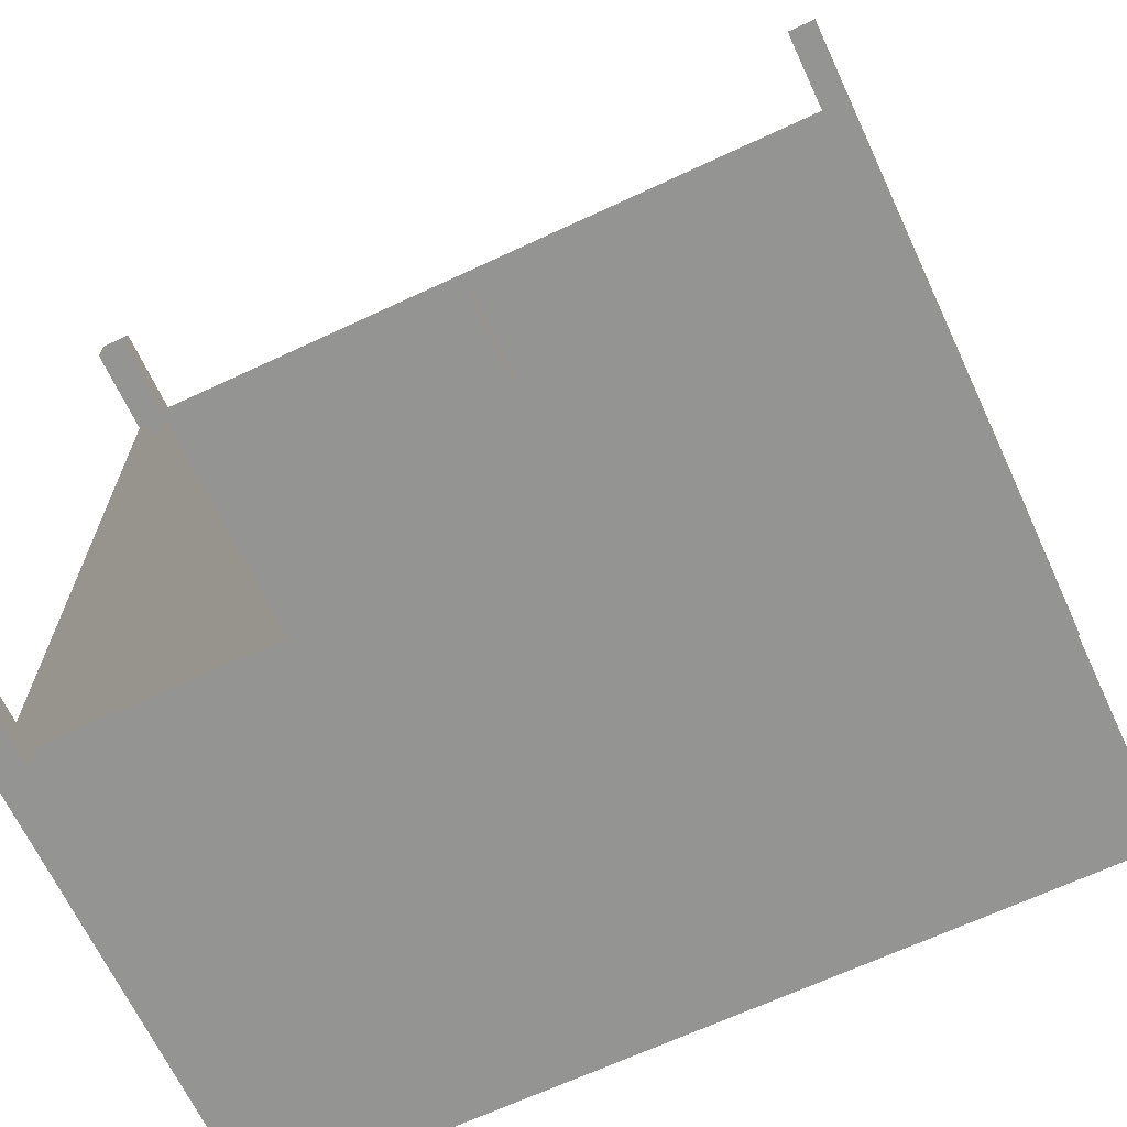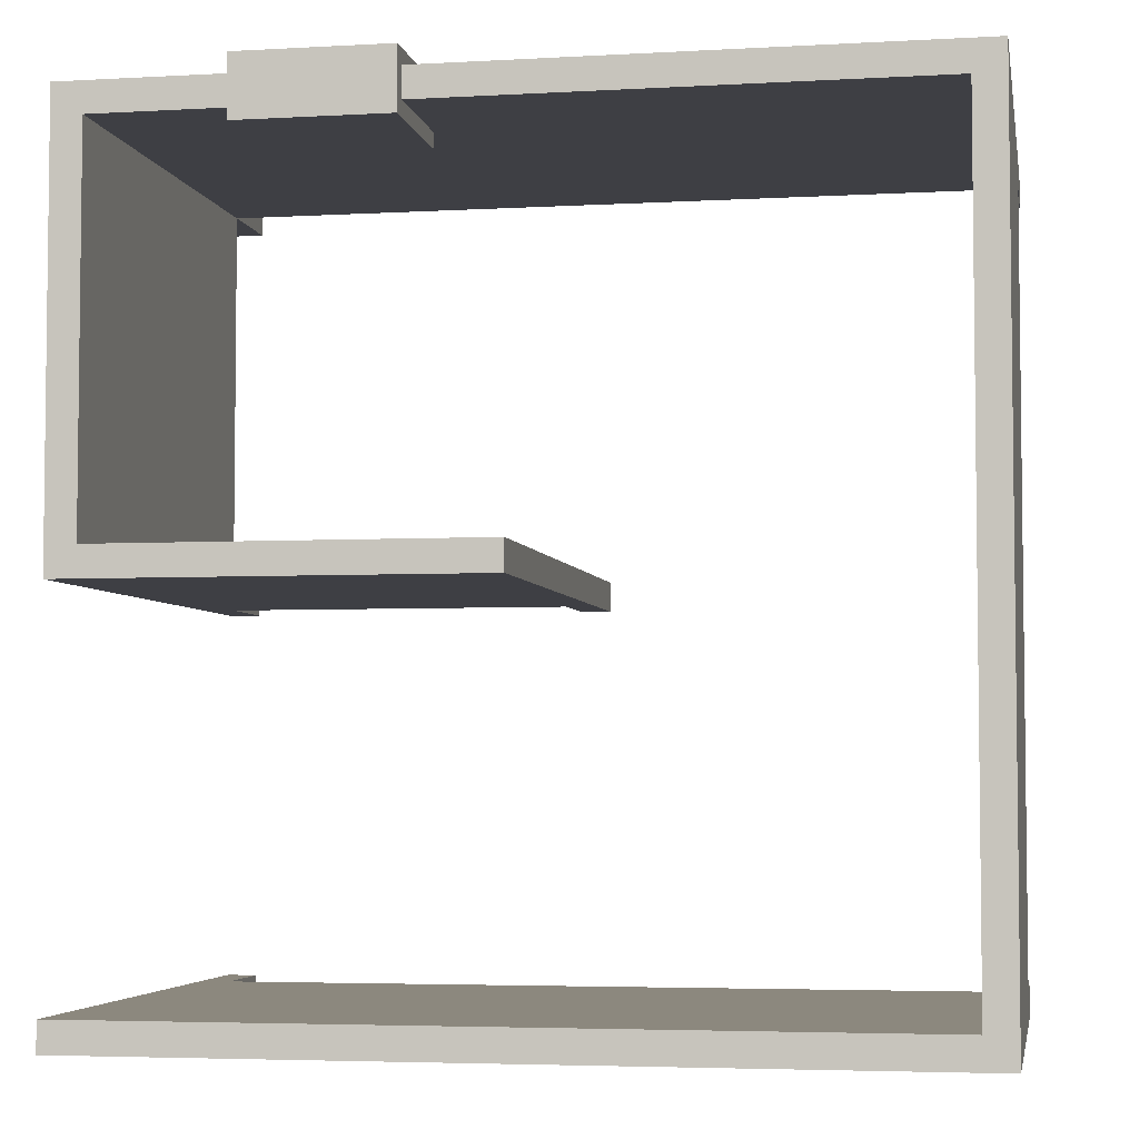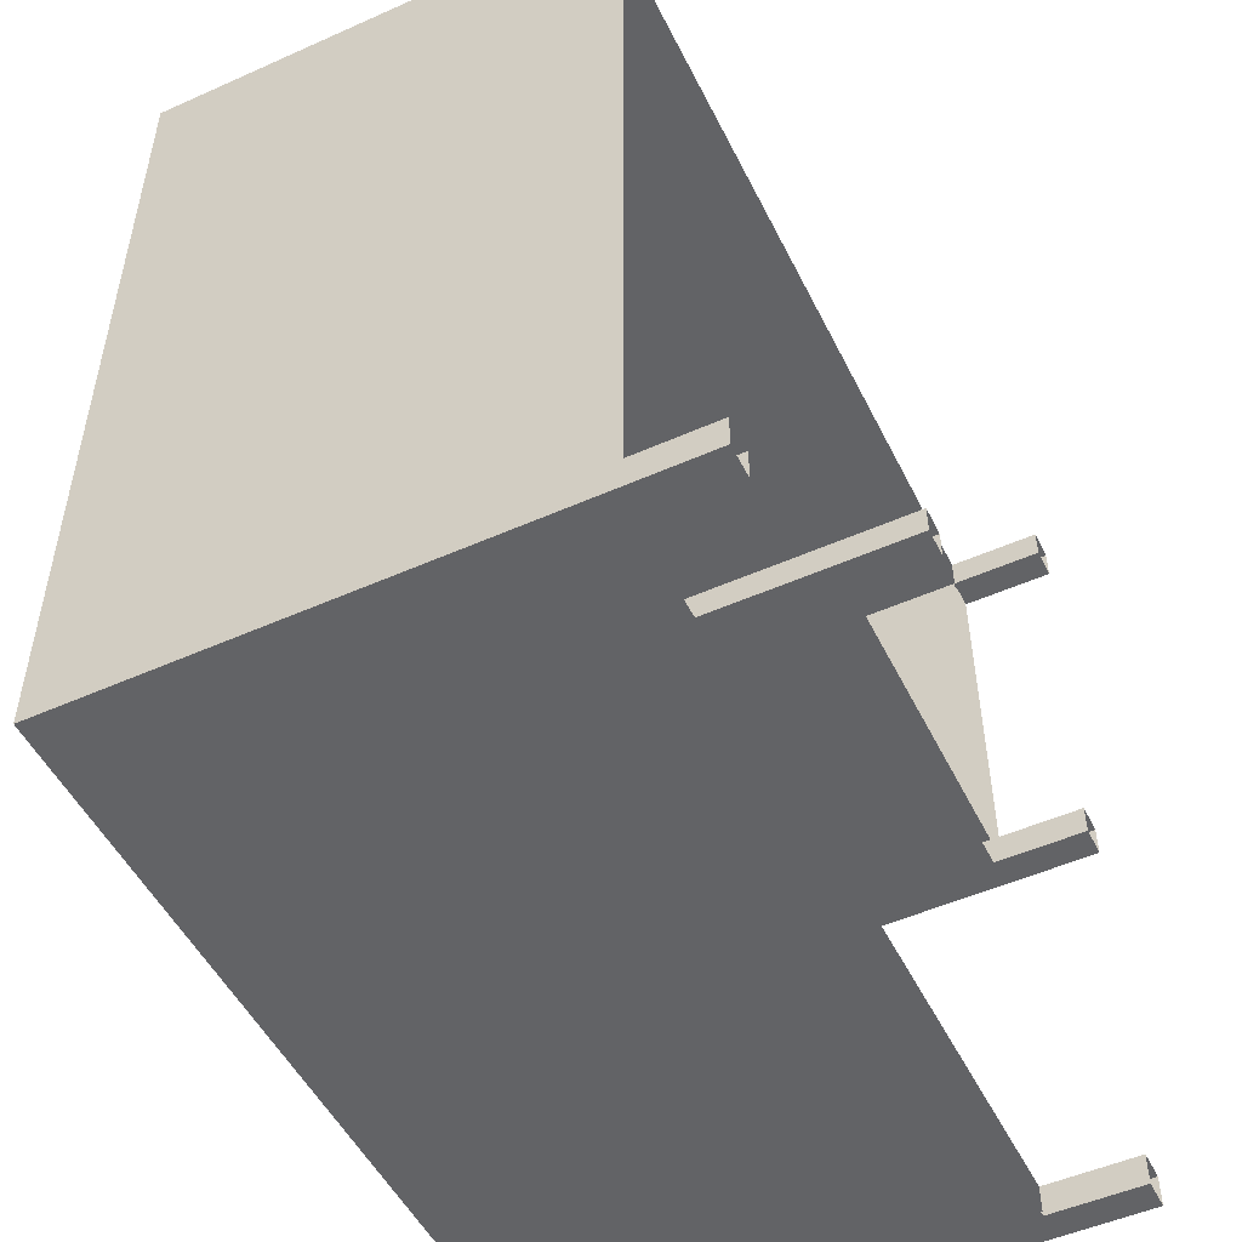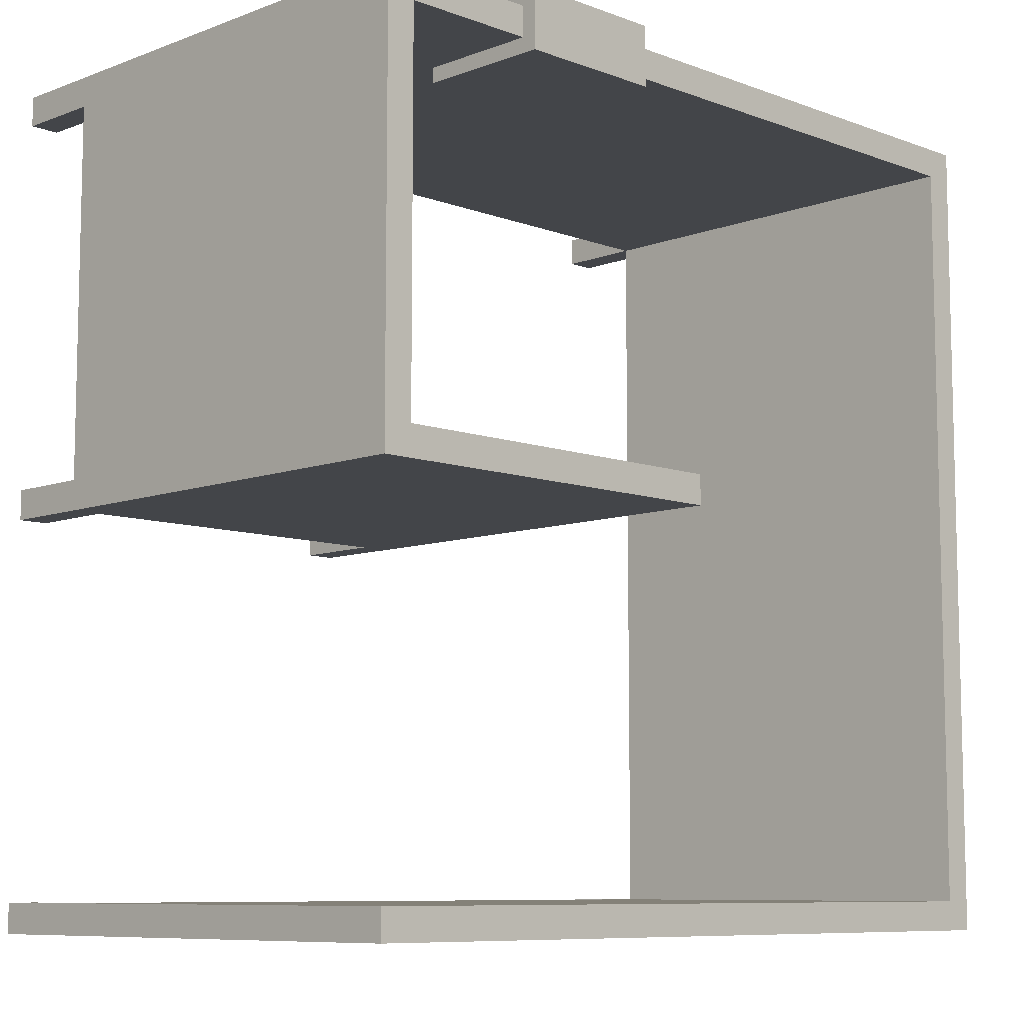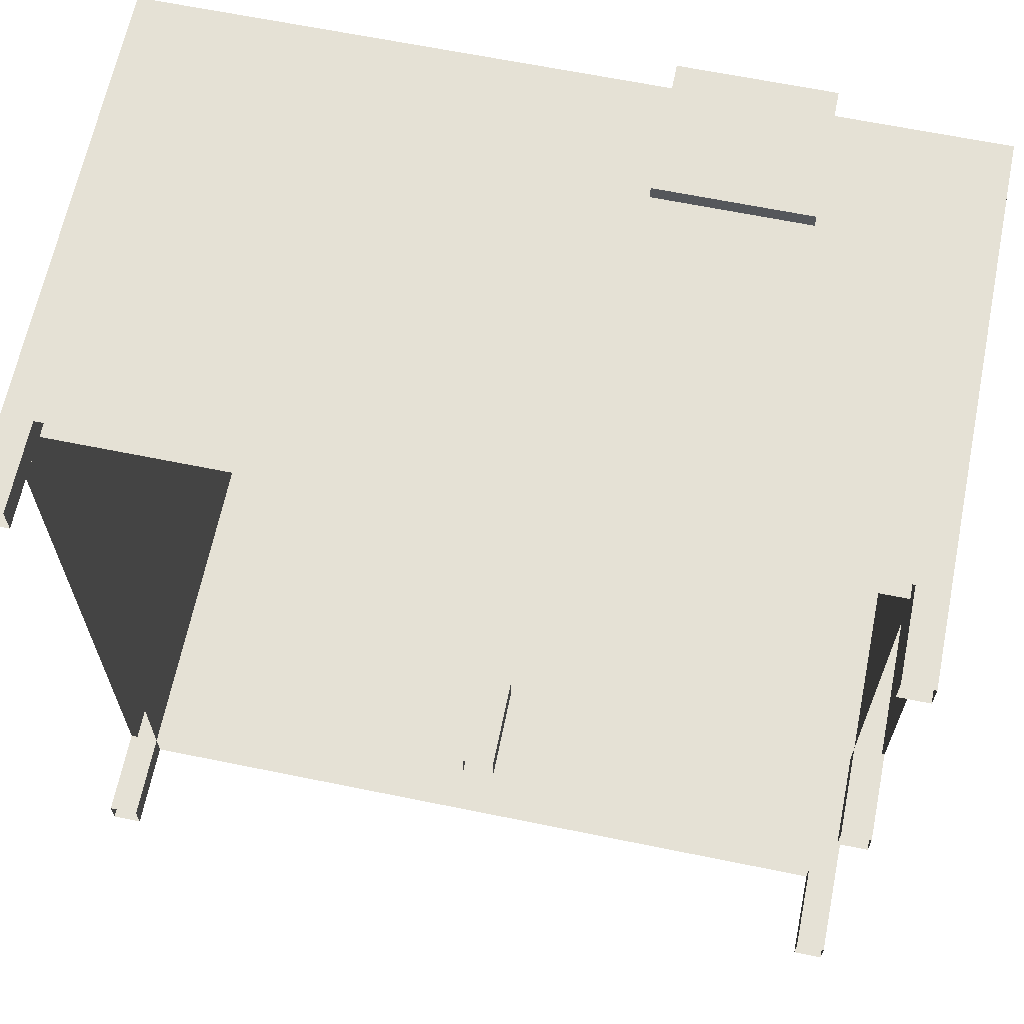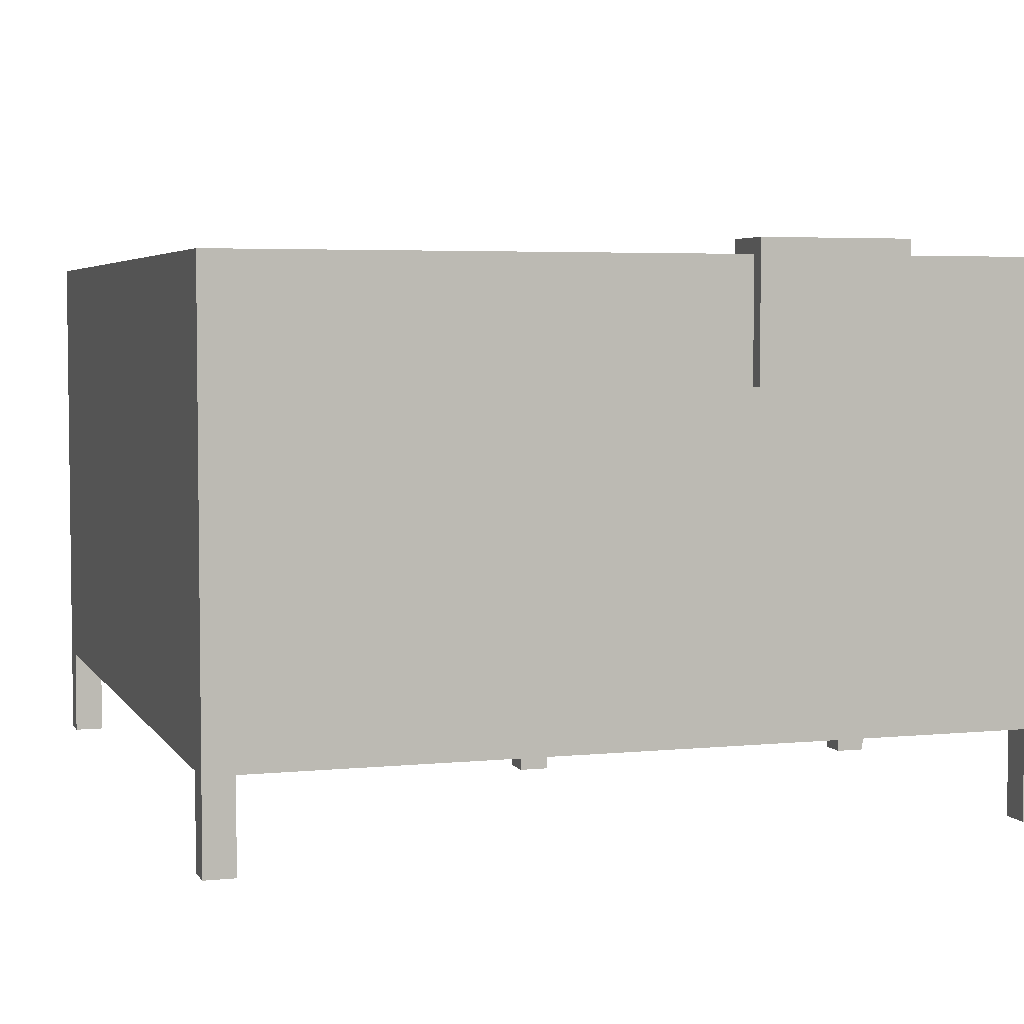
<metadata>
{"format":"obj","ext":"obj","renderer":"f3d","projection":"perspective","resolution":1024,"background":"white","views":[{"elev":-67.0,"azim":-154.9,"up":"+Y"},{"elev":-4.4,"azim":10.3,"up":"+Y"},{"elev":-50.9,"azim":115.9,"up":"+Y"},{"elev":-8.6,"azim":-44.9,"up":"+Y"},{"elev":64.9,"azim":-168.4,"up":"+Y"},{"elev":4.4,"azim":162.1,"up":"+Z"}]}
</metadata>
<code>
g royale_dressing_room_mesh_lod0
v -1.594 1.594 2.25
v -1.719 1.719 2.25
v 1.719 1.719 2.25
v 1.594 1.594 2.25
v -1.594 1.594 2.25
v 1.594 1.594 2.25
v 1.594 1.594 0.375
v -1.594 1.594 0.375
v 1.719 1.719 2.25
v -1.719 1.719 2.25
v -1.719 1.719 0.375
v 1.719 1.719 0.375
v 1.594 1.594 2.25
v 1.719 1.719 2.25
v 1.719 -1.781 2.25
v 1.594 -1.656 2.25
v 1.594 1.594 2.25
v 1.594 -1.656 2.25
v 1.594 -1.656 0.375
v 1.594 1.594 0.375
v 1.719 -1.781 2.25
v 1.719 1.719 2.25
v 1.719 1.719 0.375
v 1.719 -1.781 0.375
v -1.719 -1.781 2.25
v -1.719 -1.656 2.25
v 1.594 -1.656 2.25
v 1.719 -1.781 2.25
v -1.719 -1.781 2.25
v 1.719 -1.781 2.25
v 1.719 -1.781 0.375
v -1.719 -1.781 0.375
v 1.594 -1.656 2.25
v -1.719 -1.656 2.25
v -1.719 -1.656 0.375
v 1.594 -1.656 0.375
v -1.719 -1.656 2.25
v -1.719 -1.781 2.25
v -1.719 -1.781 0.375
v -1.719 -1.656 0.375
v -1.719 1.719 2.25
v -1.594 1.594 2.25
v -1.594 0.03125 2.25
v -1.719 -0.09375 2.25
v -1.719 1.719 2.25
v -1.719 -0.09375 2.25
v -1.719 -0.09375 0.375
v -1.719 1.719 0.375
v -1.594 0.03125 2.25
v -1.594 1.594 2.25
v -1.594 1.594 0.375
v -1.594 0.03125 0.375
v -1.719 -0.09375 2.25
v -1.594 0.03125 2.25
v -0.03125 0.03125 2.25
v -0.03125 -0.09375 2.25
v -1.719 -0.09375 2.25
v -0.03125 -0.09375 2.25
v -0.03125 -0.09375 0.375
v -1.719 -0.09375 0.375
v -0.03125 -0.09375 2.25
v -0.03125 0.03125 2.25
v -0.03125 0.03125 0.375
v -0.03125 -0.09375 0.375
v -0.03125 0.03125 2.25
v -1.594 0.03125 2.25
v -1.594 0.03125 0.375
v -0.03125 0.03125 0.375
v -1.719 -1.781 0.375
v -1.594 -1.781 0.375
v -1.594 -1.781 3.052e-07
v -1.719 -1.781 3.052e-07
v -1.594 -1.781 0.375
v -1.594 -1.656 0.375
v -1.594 -1.656 3.052e-07
v -1.594 -1.781 3.052e-07
v -1.594 -1.656 0.375
v -1.719 -1.656 0.375
v -1.719 -1.656 3.052e-07
v -1.594 -1.656 3.052e-07
v -1.719 -1.656 0.375
v -1.719 -1.781 0.375
v -1.719 -1.781 3.052e-07
v -1.719 -1.656 3.052e-07
v -1.719 -0.09375 0.375
v -1.594 -0.09375 0.375
v -1.594 -0.09375 3.052e-07
v -1.719 -0.09375 3.052e-07
v -1.594 -0.09375 0.375
v -1.594 0.03125 0.375
v -1.594 0.03125 3.052e-07
v -1.594 -0.09375 3.052e-07
v -1.594 0.03125 0.375
v -1.719 0.03125 0.375
v -1.719 0.03125 3.052e-07
v -1.594 0.03125 3.052e-07
v -1.719 0.03125 0.375
v -1.719 -0.09375 0.375
v -1.719 -0.09375 3.052e-07
v -1.719 0.03125 3.052e-07
v -1.719 1.594 0.375
v -1.594 1.594 0.375
v -1.594 1.594 3.052e-07
v -1.719 1.594 3.052e-07
v -1.594 1.594 0.375
v -1.594 1.719 0.375
v -1.594 1.719 3.052e-07
v -1.594 1.594 3.052e-07
v -1.594 1.719 0.375
v -1.719 1.719 0.375
v -1.719 1.719 3.052e-07
v -1.594 1.719 3.052e-07
v -1.719 1.719 0.375
v -1.719 1.594 0.375
v -1.719 1.594 3.052e-07
v -1.719 1.719 3.052e-07
v 1.594 -1.781 0.375
v 1.719 -1.781 0.375
v 1.719 -1.781 3.052e-07
v 1.594 -1.781 3.052e-07
v 1.719 -1.781 0.375
v 1.719 -1.656 0.375
v 1.719 -1.656 3.052e-07
v 1.719 -1.781 3.052e-07
v 1.719 -1.656 0.375
v 1.594 -1.656 0.375
v 1.594 -1.656 3.052e-07
v 1.719 -1.656 3.052e-07
v 1.594 -1.656 0.375
v 1.594 -1.781 0.375
v 1.594 -1.781 3.052e-07
v 1.594 -1.656 3.052e-07
v -0.1563 -0.09375 0.375
v -0.03125 -0.09375 0.375
v -0.03125 -0.09375 3.052e-07
v -0.1563 -0.09375 3.052e-07
v -0.03125 -0.09375 0.375
v -0.03125 0.03125 0.375
v -0.03125 0.03125 3.052e-07
v -0.03125 -0.09375 3.052e-07
v -0.03125 0.03125 0.375
v -0.1563 0.03125 0.375
v -0.1563 0.03125 3.052e-07
v -0.03125 0.03125 3.052e-07
v -0.1563 0.03125 0.375
v -0.1563 -0.09375 0.375
v -0.1563 -0.09375 3.052e-07
v -0.1563 0.03125 3.052e-07
v 1.594 1.594 0.375
v 1.719 1.594 0.375
v 1.719 1.594 3.052e-07
v 1.594 1.594 3.052e-07
v 1.719 1.594 0.375
v 1.719 1.719 0.375
v 1.719 1.719 3.052e-07
v 1.719 1.594 3.052e-07
v 1.719 1.719 0.375
v 1.594 1.719 0.375
v 1.594 1.719 3.052e-07
v 1.719 1.719 3.052e-07
v 1.594 1.719 0.375
v 1.594 1.594 0.375
v 1.594 1.594 3.052e-07
v 1.594 1.719 3.052e-07
v -1.031 1.781 2.312
v -0.4062 1.781 2.312
v -0.4062 1.531 2.312
v -1.031 1.531 2.312
v -1.031 1.781 2.312
v -1.031 1.531 2.312
v -1.031 1.531 1.75
v -1.031 1.781 1.75
v -0.4062 1.531 2.312
v -0.4062 1.781 2.312
v -0.4062 1.781 1.75
v -0.4062 1.531 1.75
v -0.4062 1.531 2.312
v -0.4062 1.531 1.75
v -1.031 1.531 1.75
v -1.031 1.531 2.312
v -0.4062 1.781 1.75
v -0.4062 1.781 2.312
v -1.031 1.781 2.312
v -1.031 1.781 1.75
v -0.4062 1.781 1.75
v -1.031 1.781 1.75
v -1.031 1.531 1.75
v -0.4062 1.531 1.75
g royale_dressing_room_mesh_lod0_0
f 3 2 1
f 4 3 1
f 7 6 5
f 8 7 5
f 11 10 9
f 12 11 9
f 15 14 13
f 16 15 13
f 19 18 17
f 20 19 17
f 23 22 21
f 24 23 21
f 27 26 25
f 28 27 25
f 31 30 29
f 32 31 29
f 35 34 33
f 36 35 33
f 39 38 37
f 40 39 37
f 43 42 41
f 44 43 41
f 47 46 45
f 48 47 45
f 51 50 49
f 52 51 49
f 55 54 53
f 56 55 53
f 59 58 57
f 60 59 57
f 63 62 61
f 64 63 61
f 67 66 65
f 68 67 65
f 71 70 69
f 72 71 69
f 75 74 73
f 76 75 73
f 79 78 77
f 80 79 77
f 83 82 81
f 84 83 81
f 87 86 85
f 88 87 85
f 91 90 89
f 92 91 89
f 95 94 93
f 96 95 93
f 99 98 97
f 100 99 97
f 103 102 101
f 104 103 101
f 107 106 105
f 108 107 105
f 111 110 109
f 112 111 109
f 115 114 113
f 116 115 113
f 119 118 117
f 120 119 117
f 123 122 121
f 124 123 121
f 127 126 125
f 128 127 125
f 131 130 129
f 132 131 129
f 135 134 133
f 136 135 133
f 139 138 137
f 140 139 137
f 143 142 141
f 144 143 141
f 147 146 145
f 148 147 145
f 151 150 149
f 152 151 149
f 155 154 153
f 156 155 153
f 159 158 157
f 160 159 157
f 163 162 161
f 164 163 161
f 167 166 165
f 168 167 165
f 171 170 169
f 172 171 169
f 175 174 173
f 176 175 173
f 179 178 177
f 180 179 177
f 183 182 181
f 184 183 181
f 187 186 185
f 188 187 185

</code>
